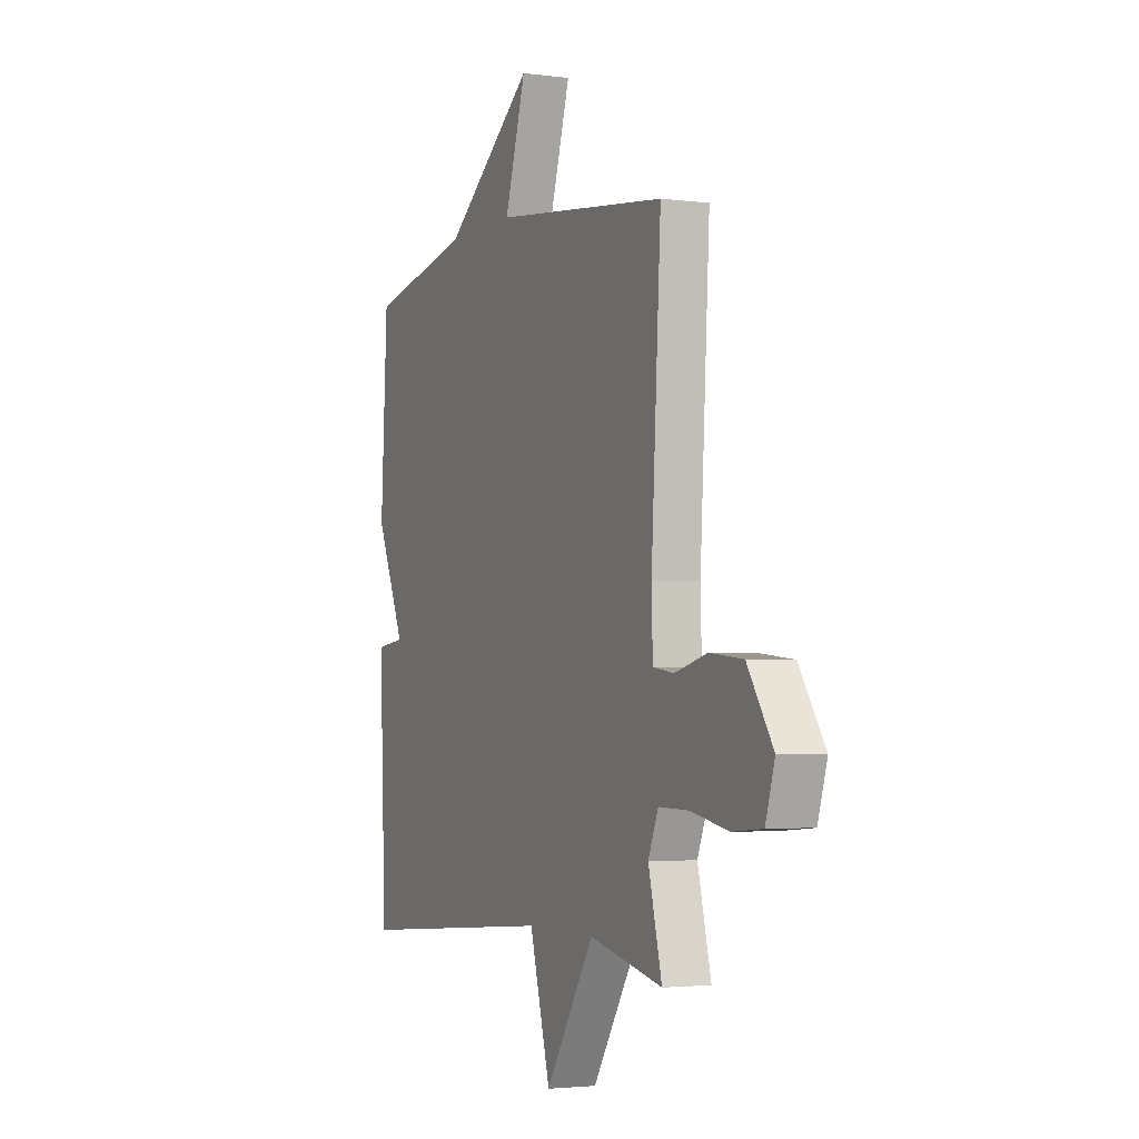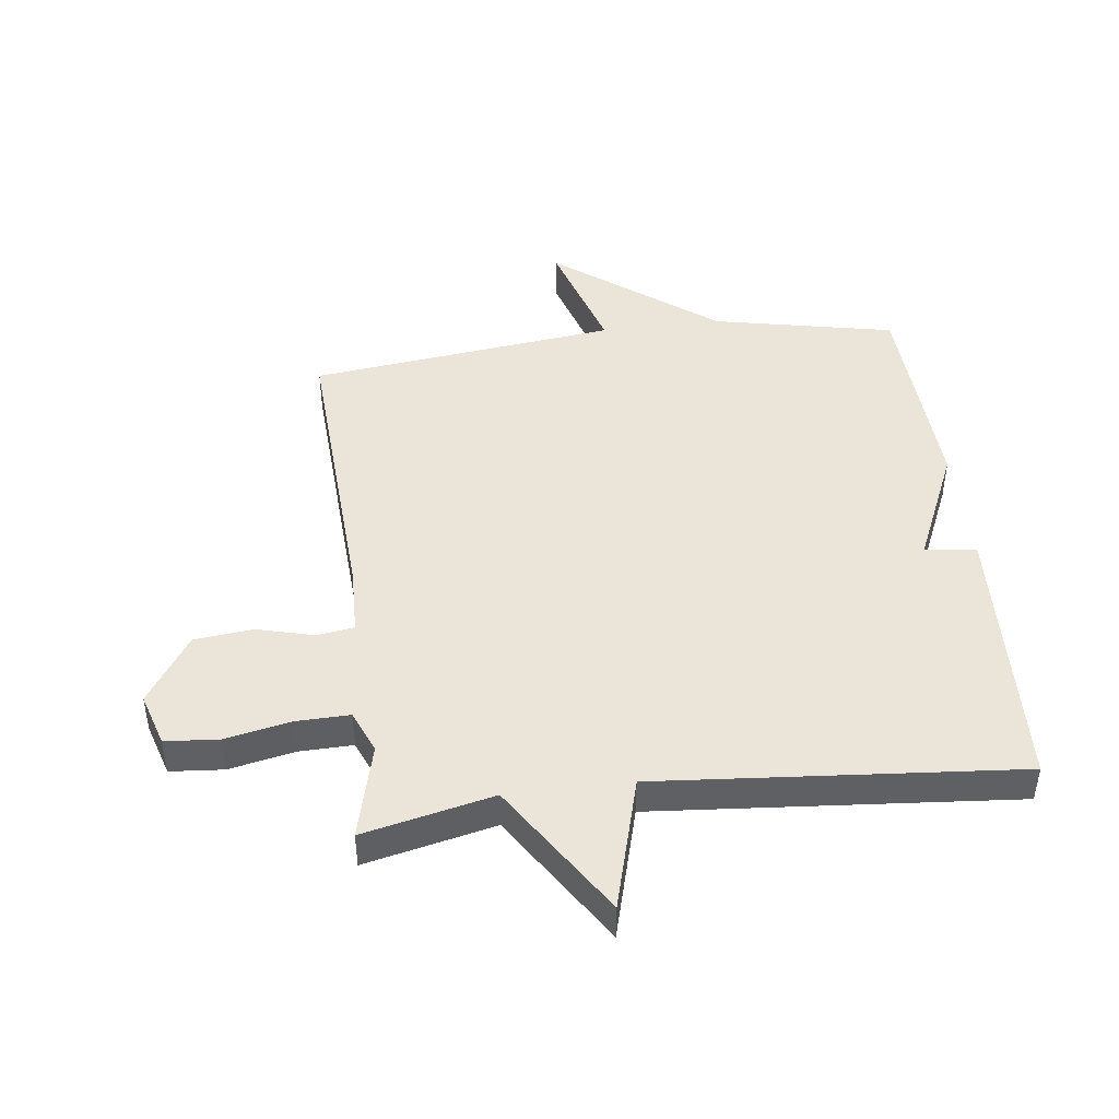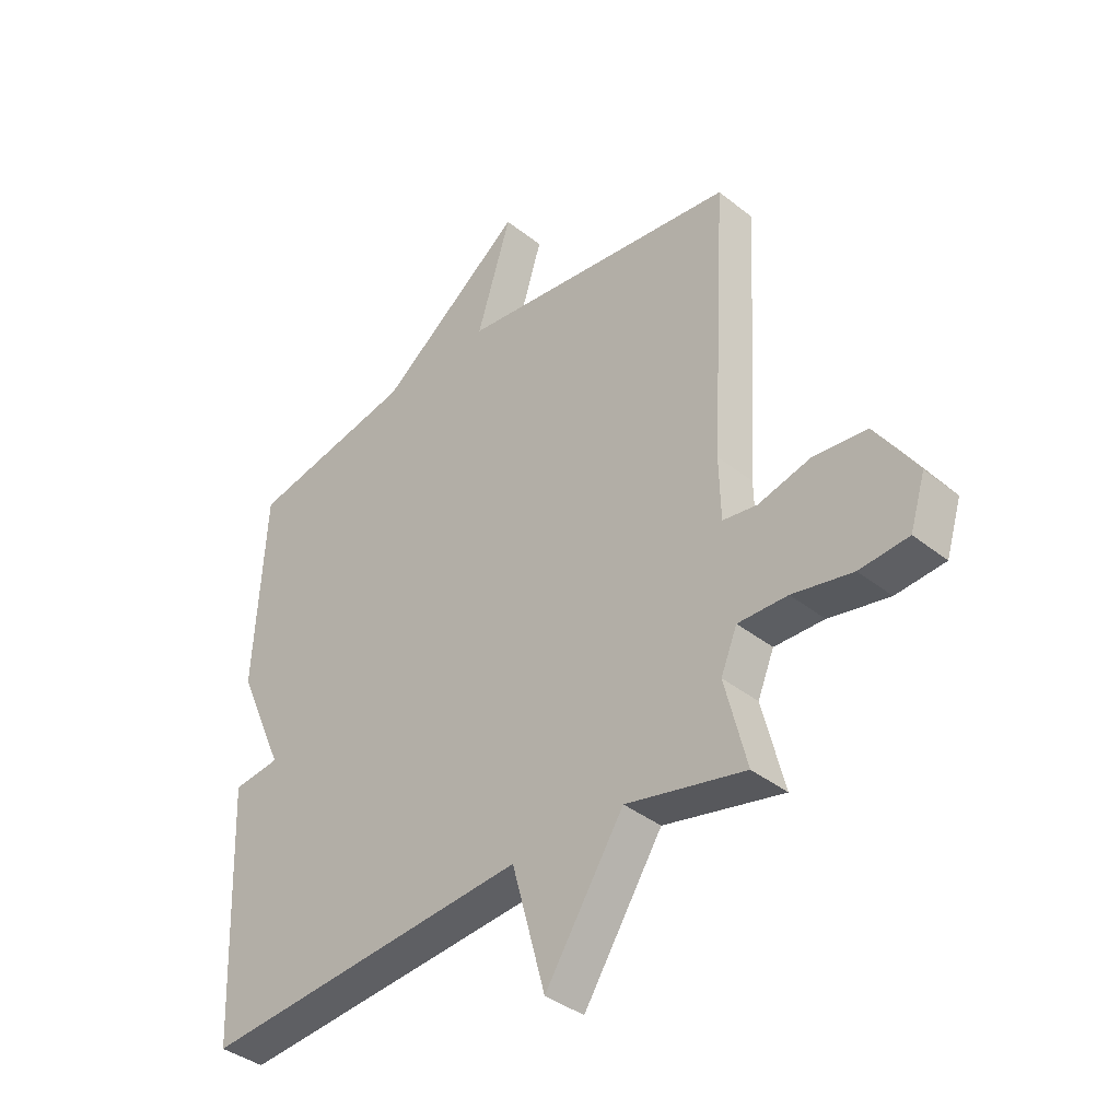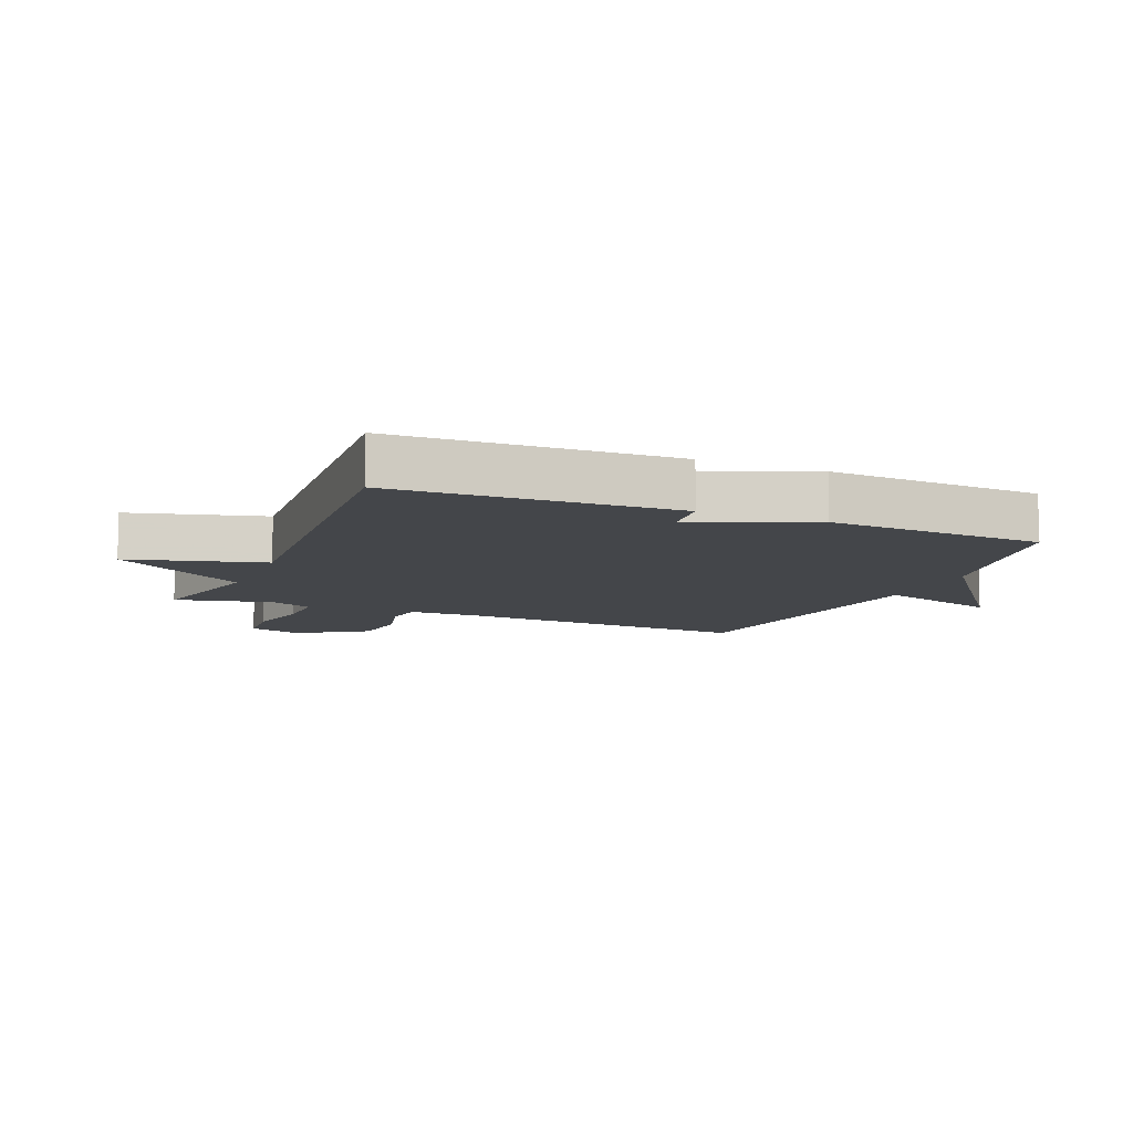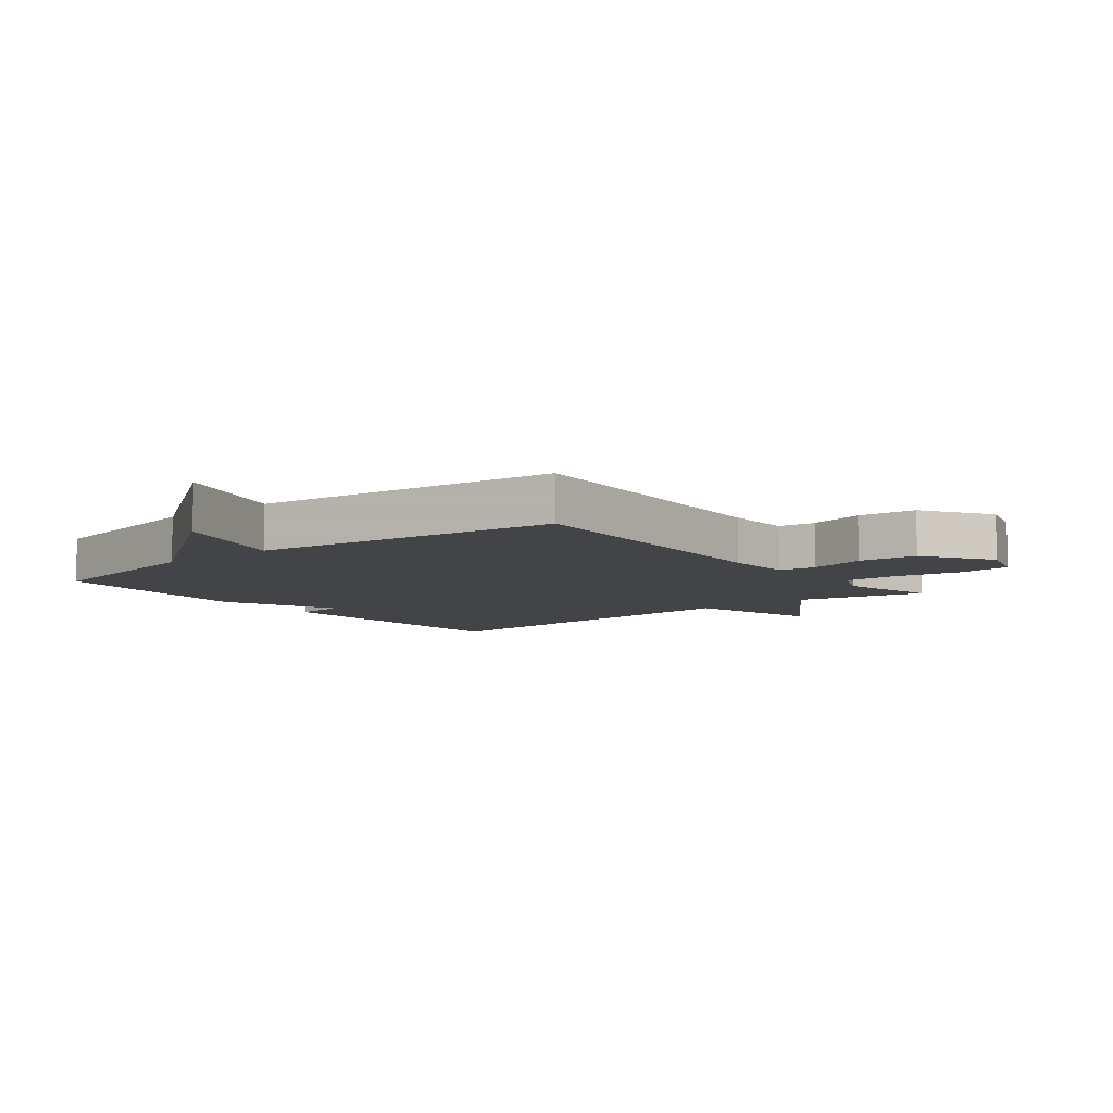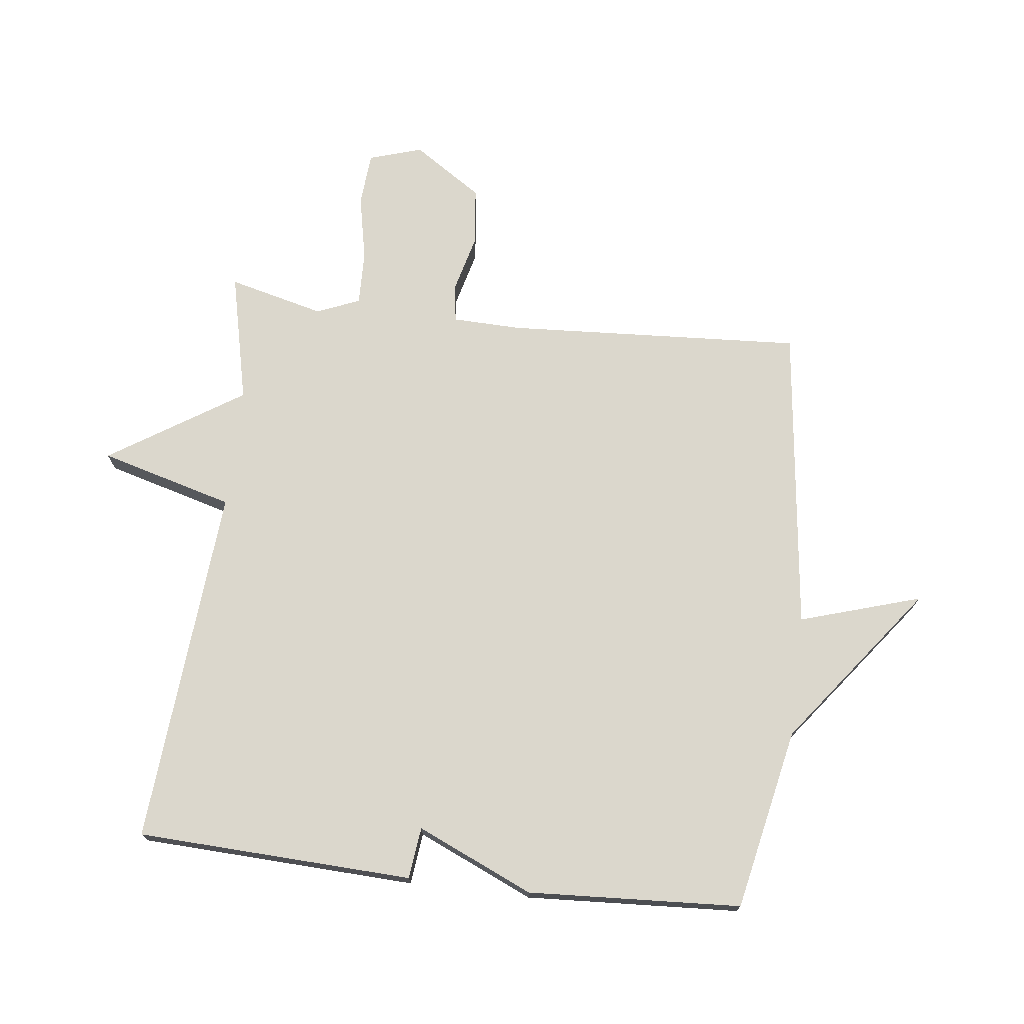
<metadata>
{"format":"obj","ext":"obj","renderer":"f3d","projection":"perspective","resolution":1024,"background":"white","views":[{"elev":-3.1,"azim":65.7,"up":"+Z"},{"elev":45.5,"azim":173.0,"up":"+Y"},{"elev":-38.4,"azim":45.0,"up":"+Z"},{"elev":-9.6,"azim":-112.9,"up":"+Y"},{"elev":-7.9,"azim":38.5,"up":"+Y"},{"elev":73.1,"azim":-83.2,"up":"+Y"}]}
</metadata>
<code>
v 0.5 0.07 0.5
v 0.472 0.07 0.014
v 0.475 0.07 -0.097
v 0.536 0.07 -0.106
v 0.629 0.07 -0.082
v 0.725 0.07 -0.092
v 0.799 0.07 -0.204
v 0.772 0.07 -0.291
v 0.685 0.07 -0.298
v 0.578 0.07 -0.276
v 0.49 0.07 -0.274
v 0.461 0.07 -0.344
v 0.5 0.07 -0.5
v 0.288 0.07 -0.452
v 0.148 0.07 -0.67
v 0.088 0.07 -0.452
v -0.5 0.07 -0.5
v -0.519 0.07 -0.049
v -0.435 0.07 -0.039
v -0.519 0.07 0.151
v -0.5 0.07 0.5
v -0.203 0.07 0.561
v 0.058 0.07 0.759
v -0.003 0.07 0.561
v 0.5 0 0.5
v 0.472 0 0.014
v 0.475 0 -0.097
v 0.536 0 -0.106
v 0.629 0 -0.082
v 0.725 0 -0.092
v 0.799 0 -0.204
v 0.772 0 -0.291
v 0.685 0 -0.298
v 0.578 0 -0.276
v 0.49 0 -0.274
v 0.461 0 -0.344
v 0.5 0 -0.5
v 0.288 0 -0.452
v 0.148 0 -0.67
v 0.088 0 -0.452
v -0.5 0 -0.5
v -0.519 0 -0.049
v -0.435 0 -0.039
v -0.519 0 0.151
v -0.5 0 0.5
v -0.203 0 0.561
v 0.058 0 0.759
v -0.003 0 0.561
f 22 23 24
f 24 1 2
f 22 24 2
f 21 22 2
f 20 21 2
f 19 20 2
f 19 2 3
f 18 19 3
f 17 18 3
f 16 17 3
f 14 15 16 3
f 12 13 14
f 14 3 4
f 12 14 4
f 11 12 4
f 5 6 7
f 4 5 7
f 11 4 7
f 10 11 7
f 7 8 9 10
f 48 47 46
f 26 25 48
f 26 48 46
f 26 46 45
f 26 45 44
f 26 44 43
f 27 26 43
f 27 43 42
f 27 42 41
f 27 41 40
f 27 40 39 38
f 38 37 36
f 28 27 38
f 28 38 36
f 28 36 35
f 31 30 29
f 31 29 28
f 31 28 35
f 31 35 34
f 34 33 32 31
f 1 25 26 2
f 2 26 27 3
f 3 27 28 4
f 4 28 29 5
f 5 29 30 6
f 6 30 31 7
f 7 31 32 8
f 8 32 33 9
f 9 33 34 10
f 10 34 35 11
f 11 35 36 12
f 12 36 37 13
f 13 37 38 14
f 14 38 39 15
f 15 39 40 16
f 16 40 41 17
f 17 41 42 18
f 18 42 43 19
f 19 43 44 20
f 20 44 45 21
f 21 45 46 22
f 22 46 47 23
f 23 47 48 24
f 24 48 25 1

</code>
